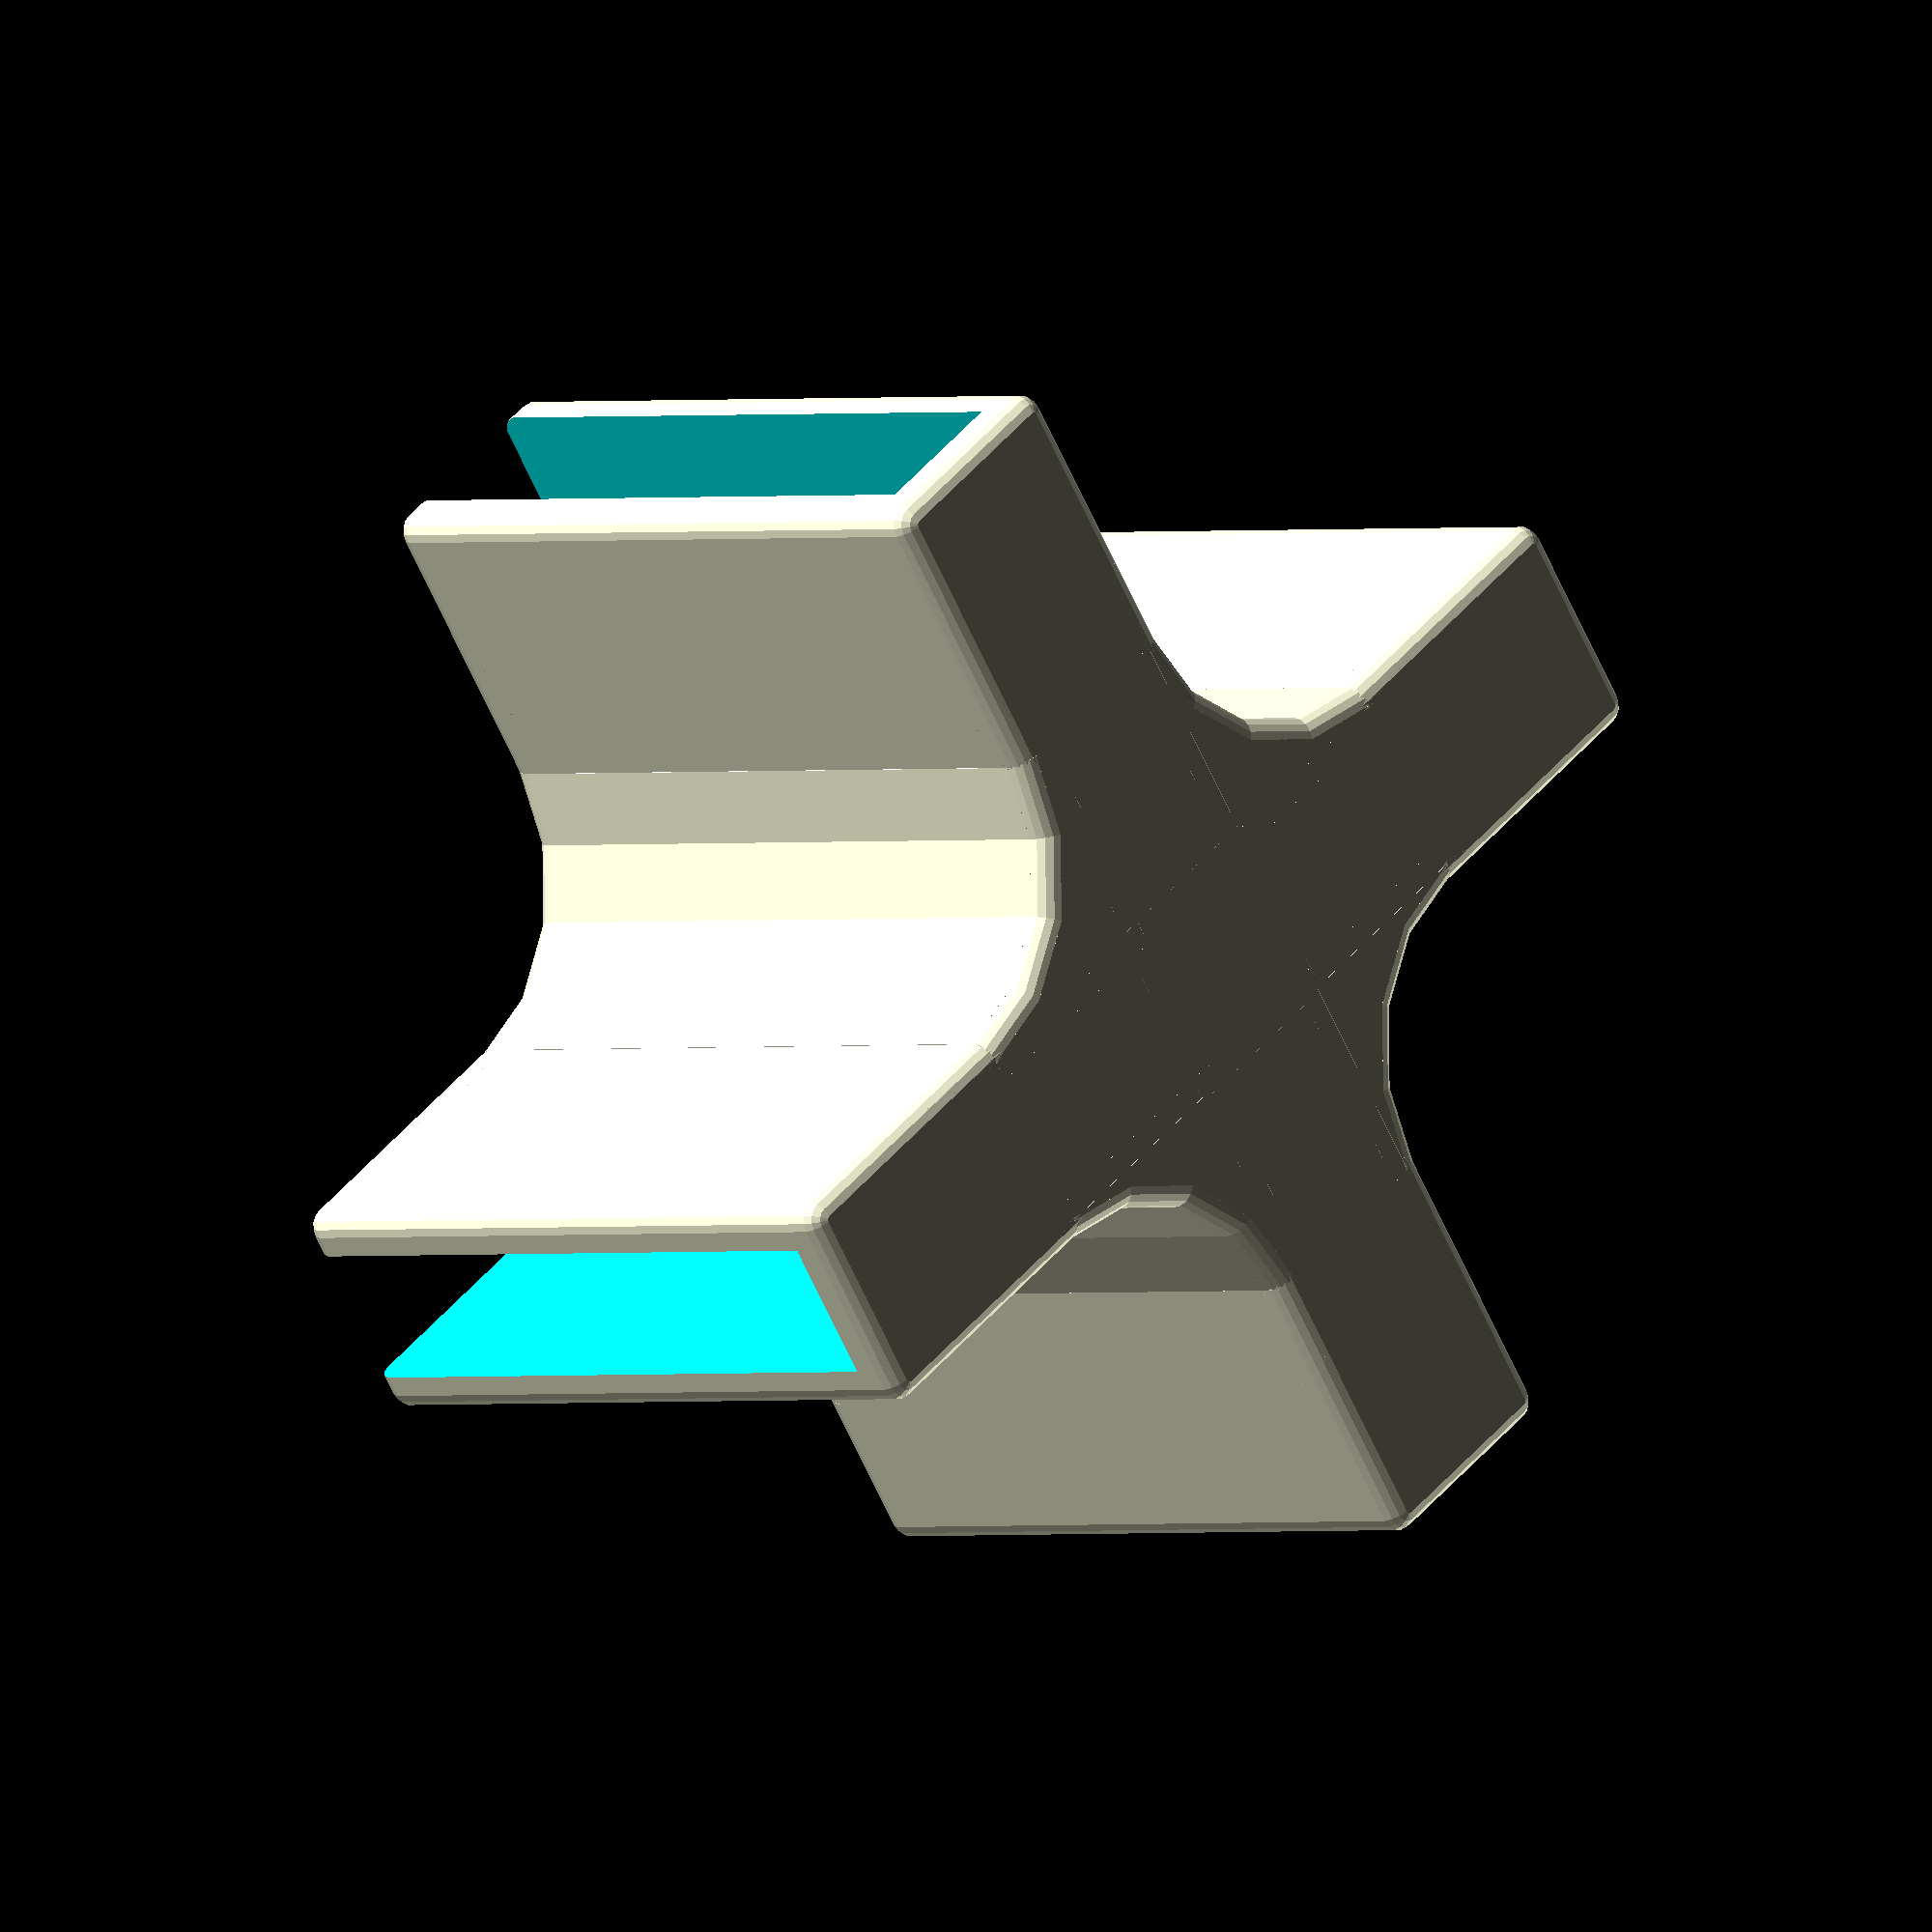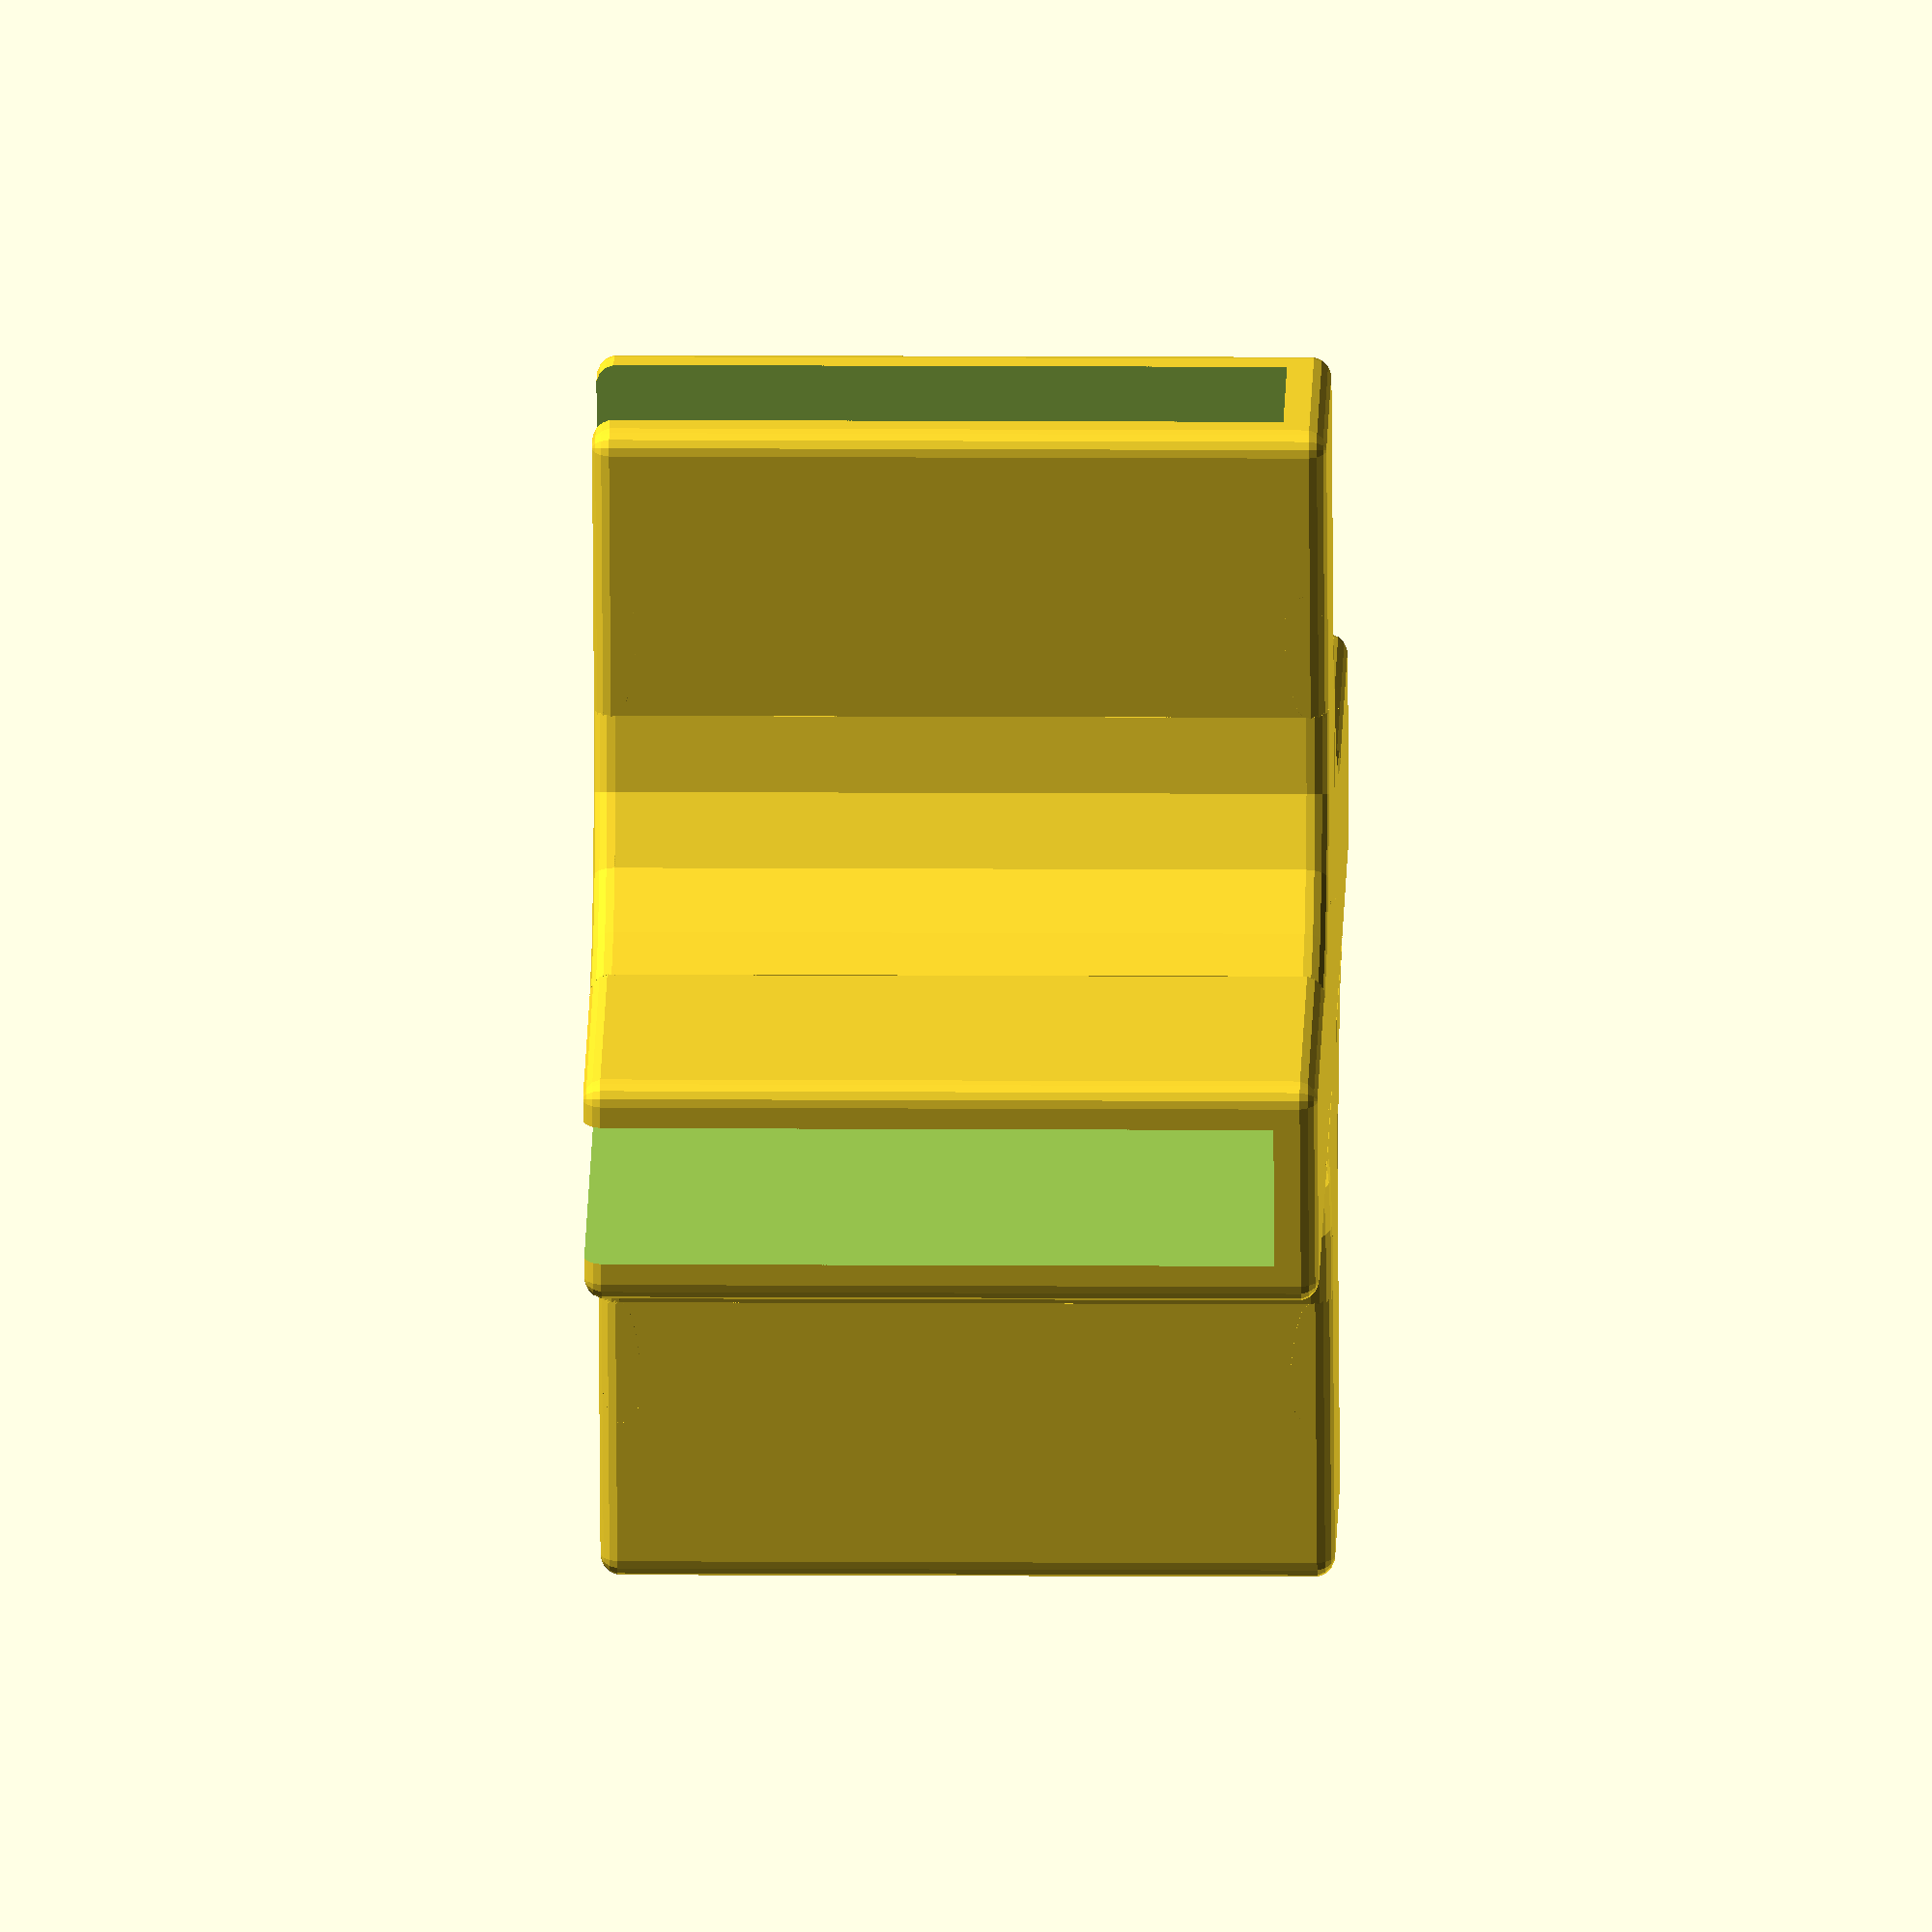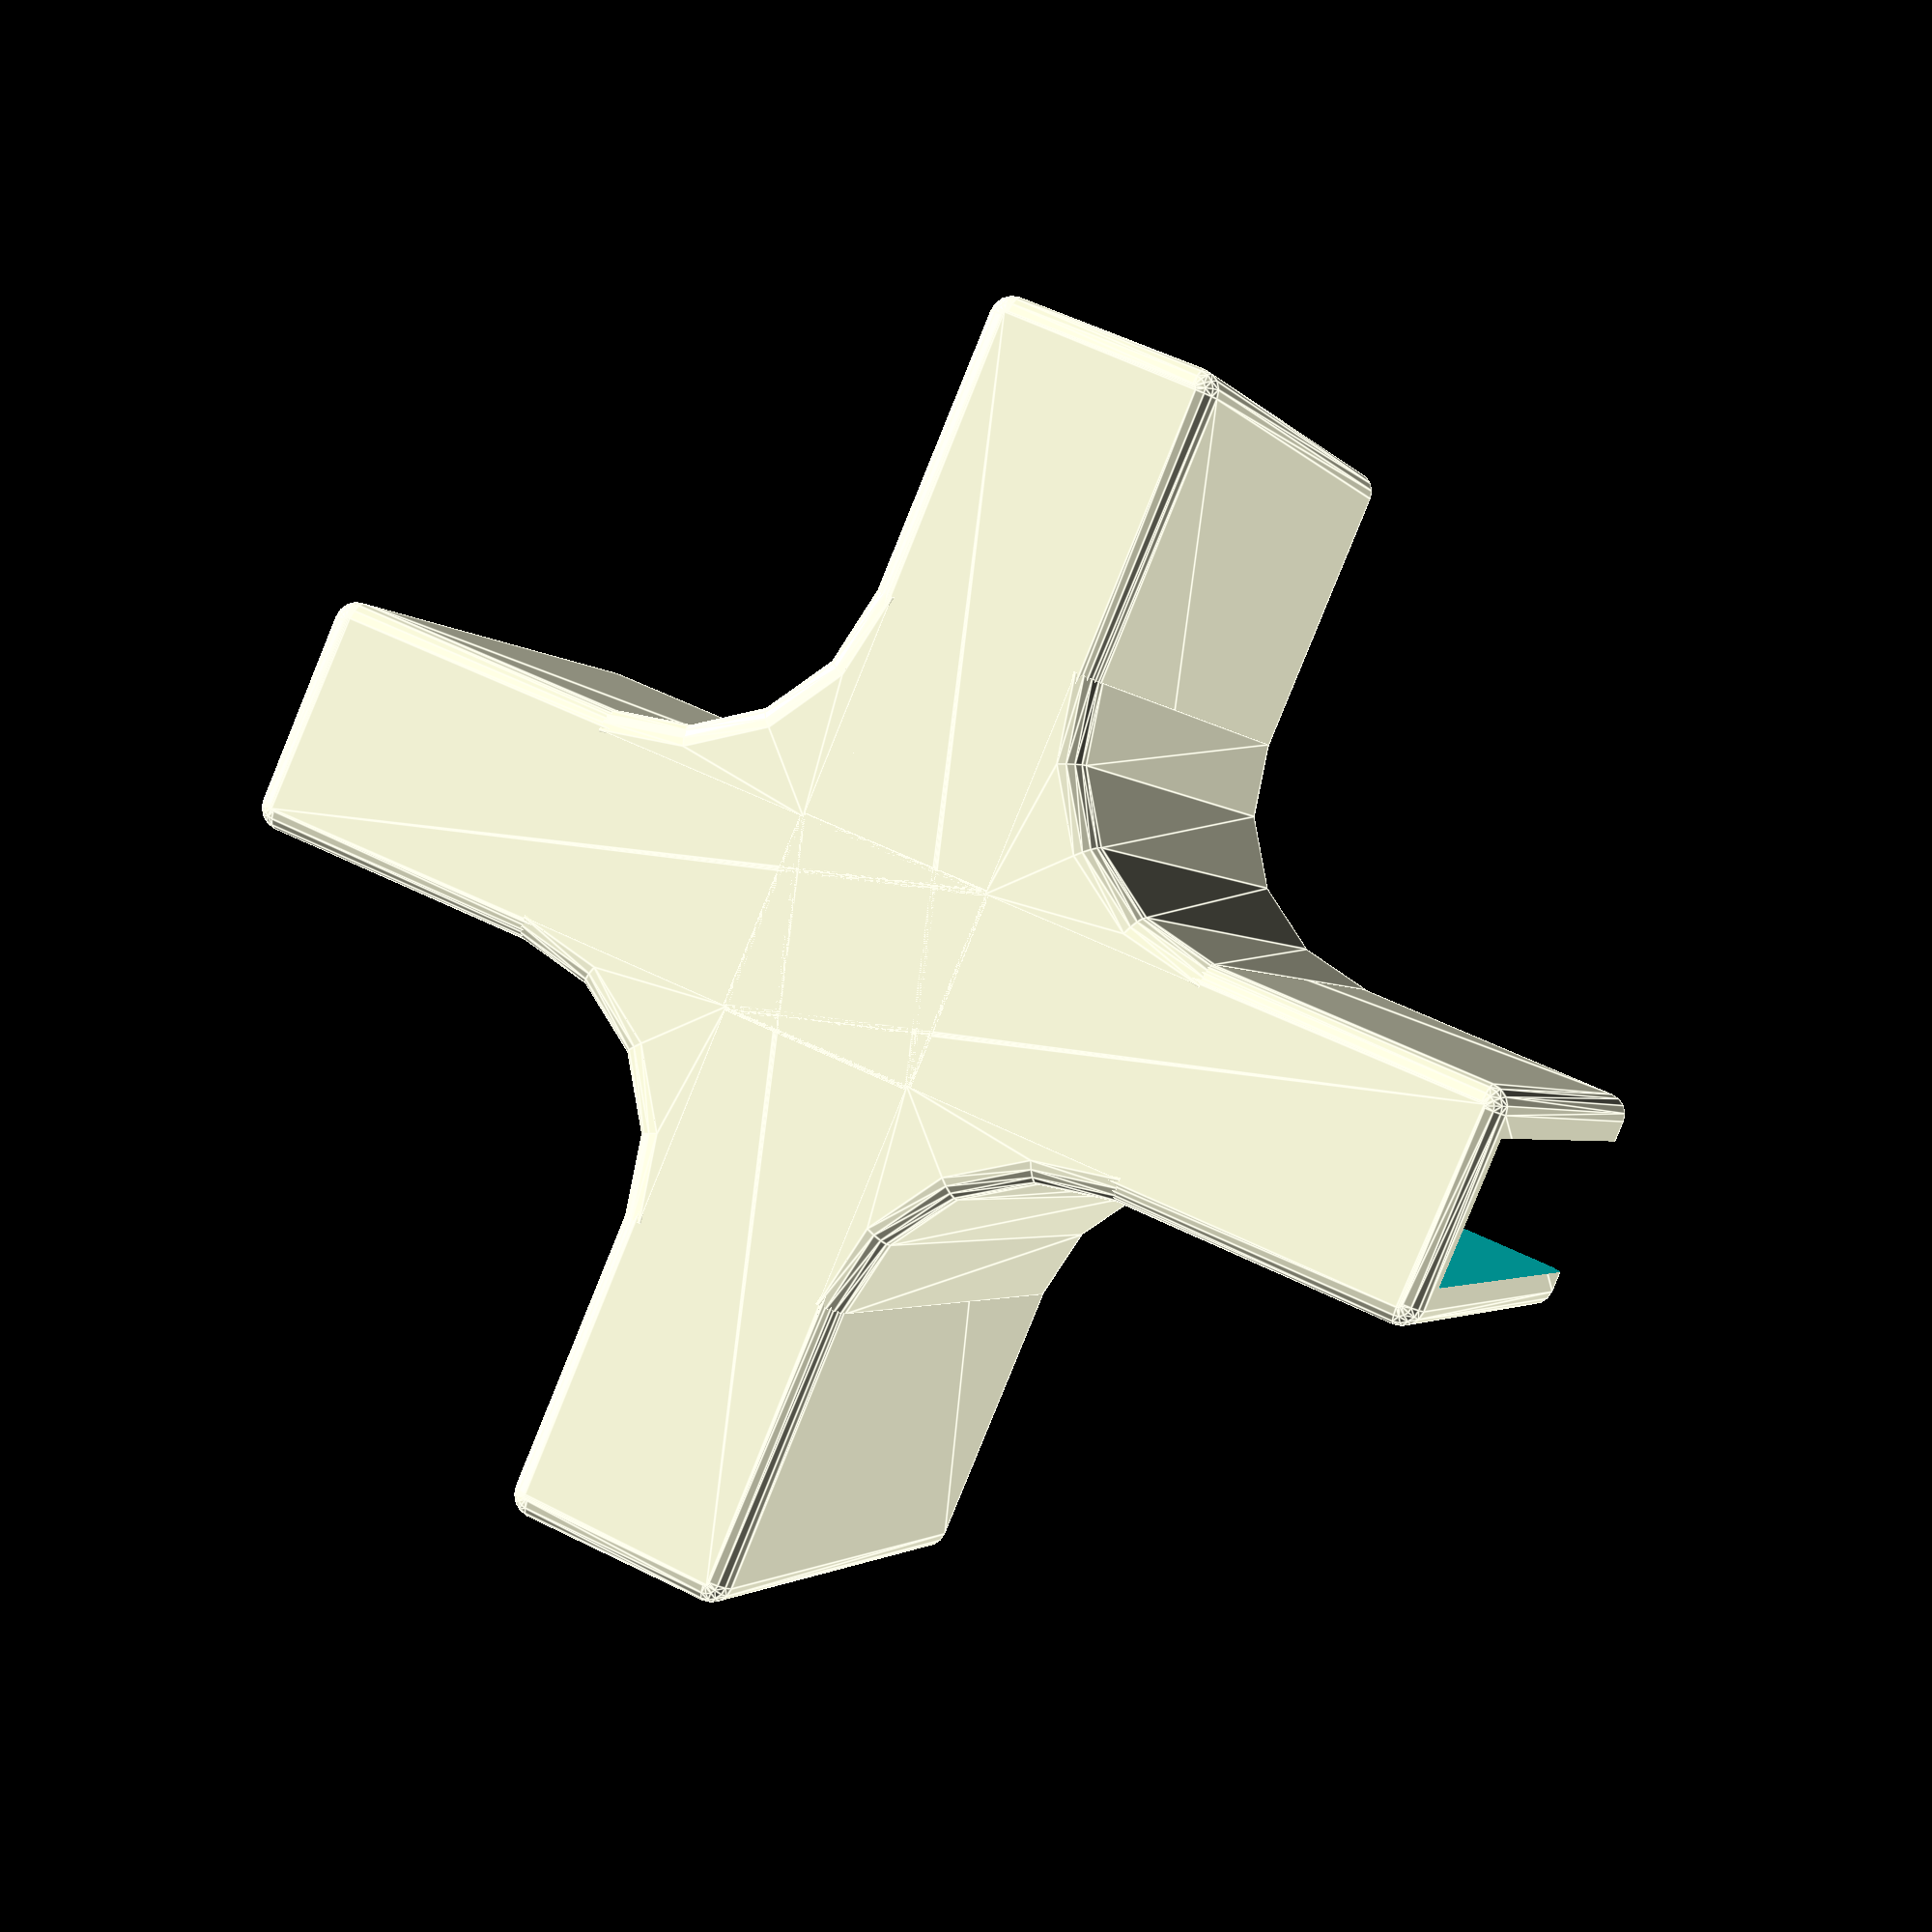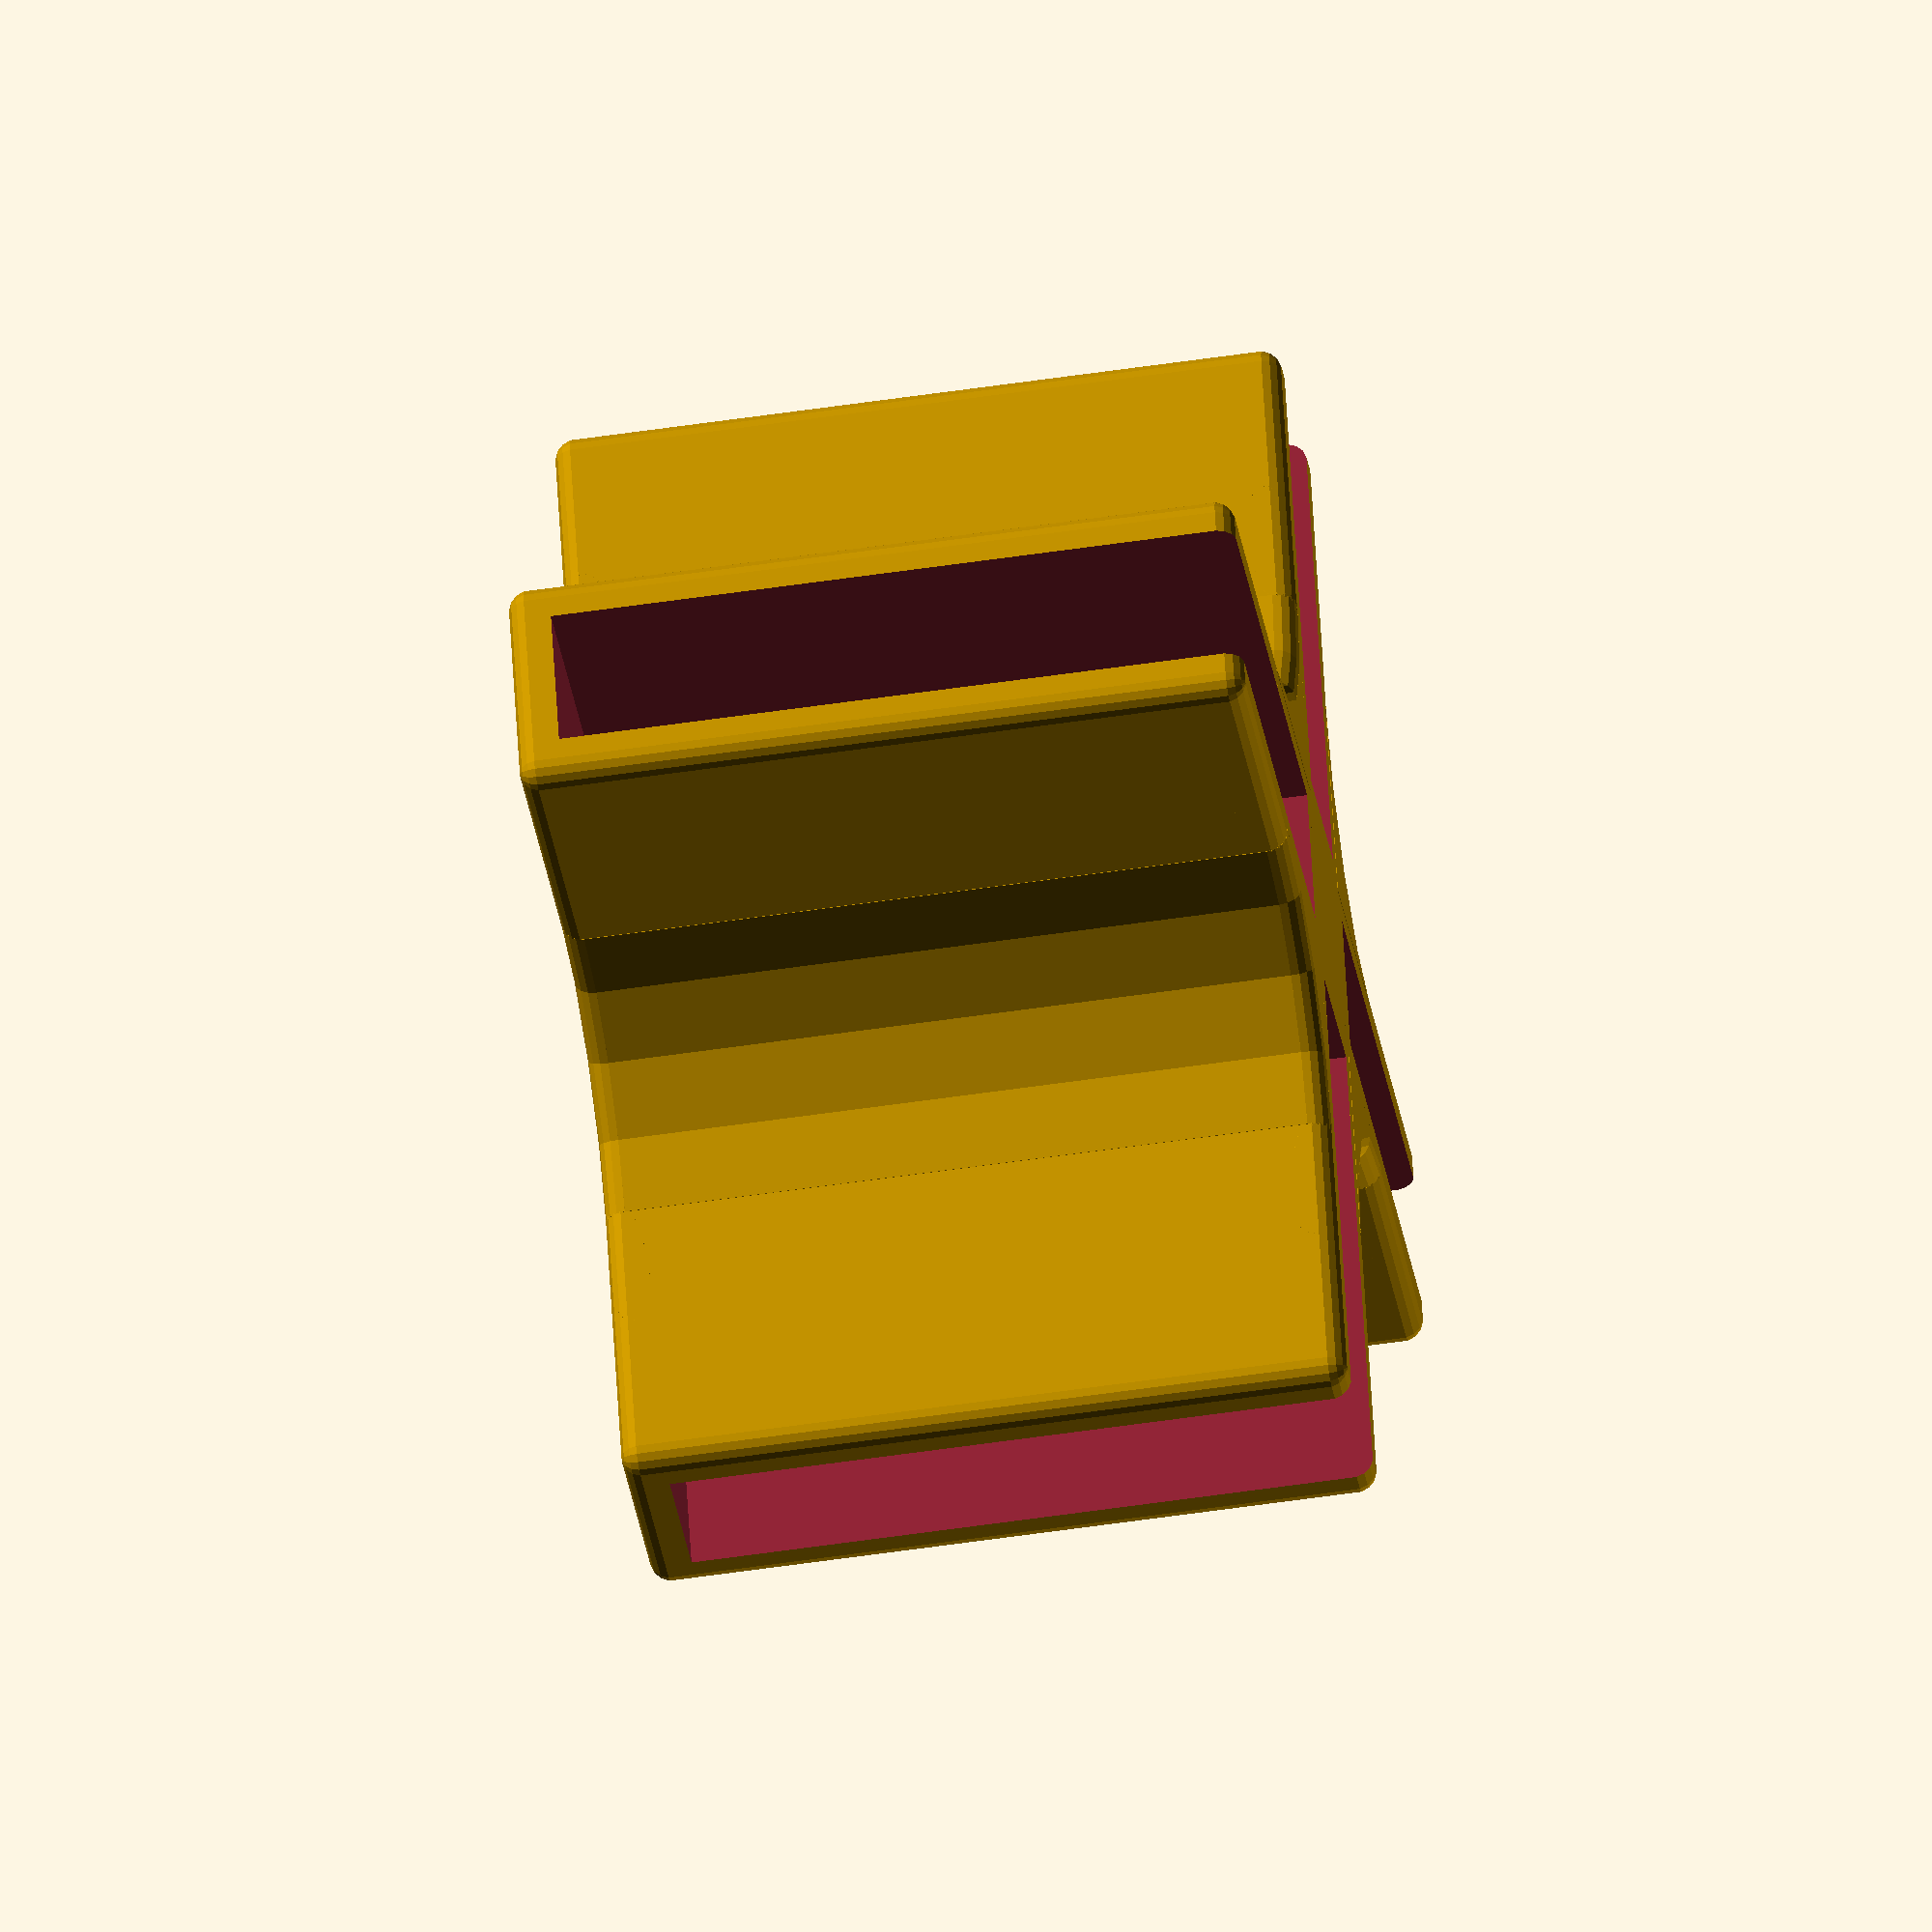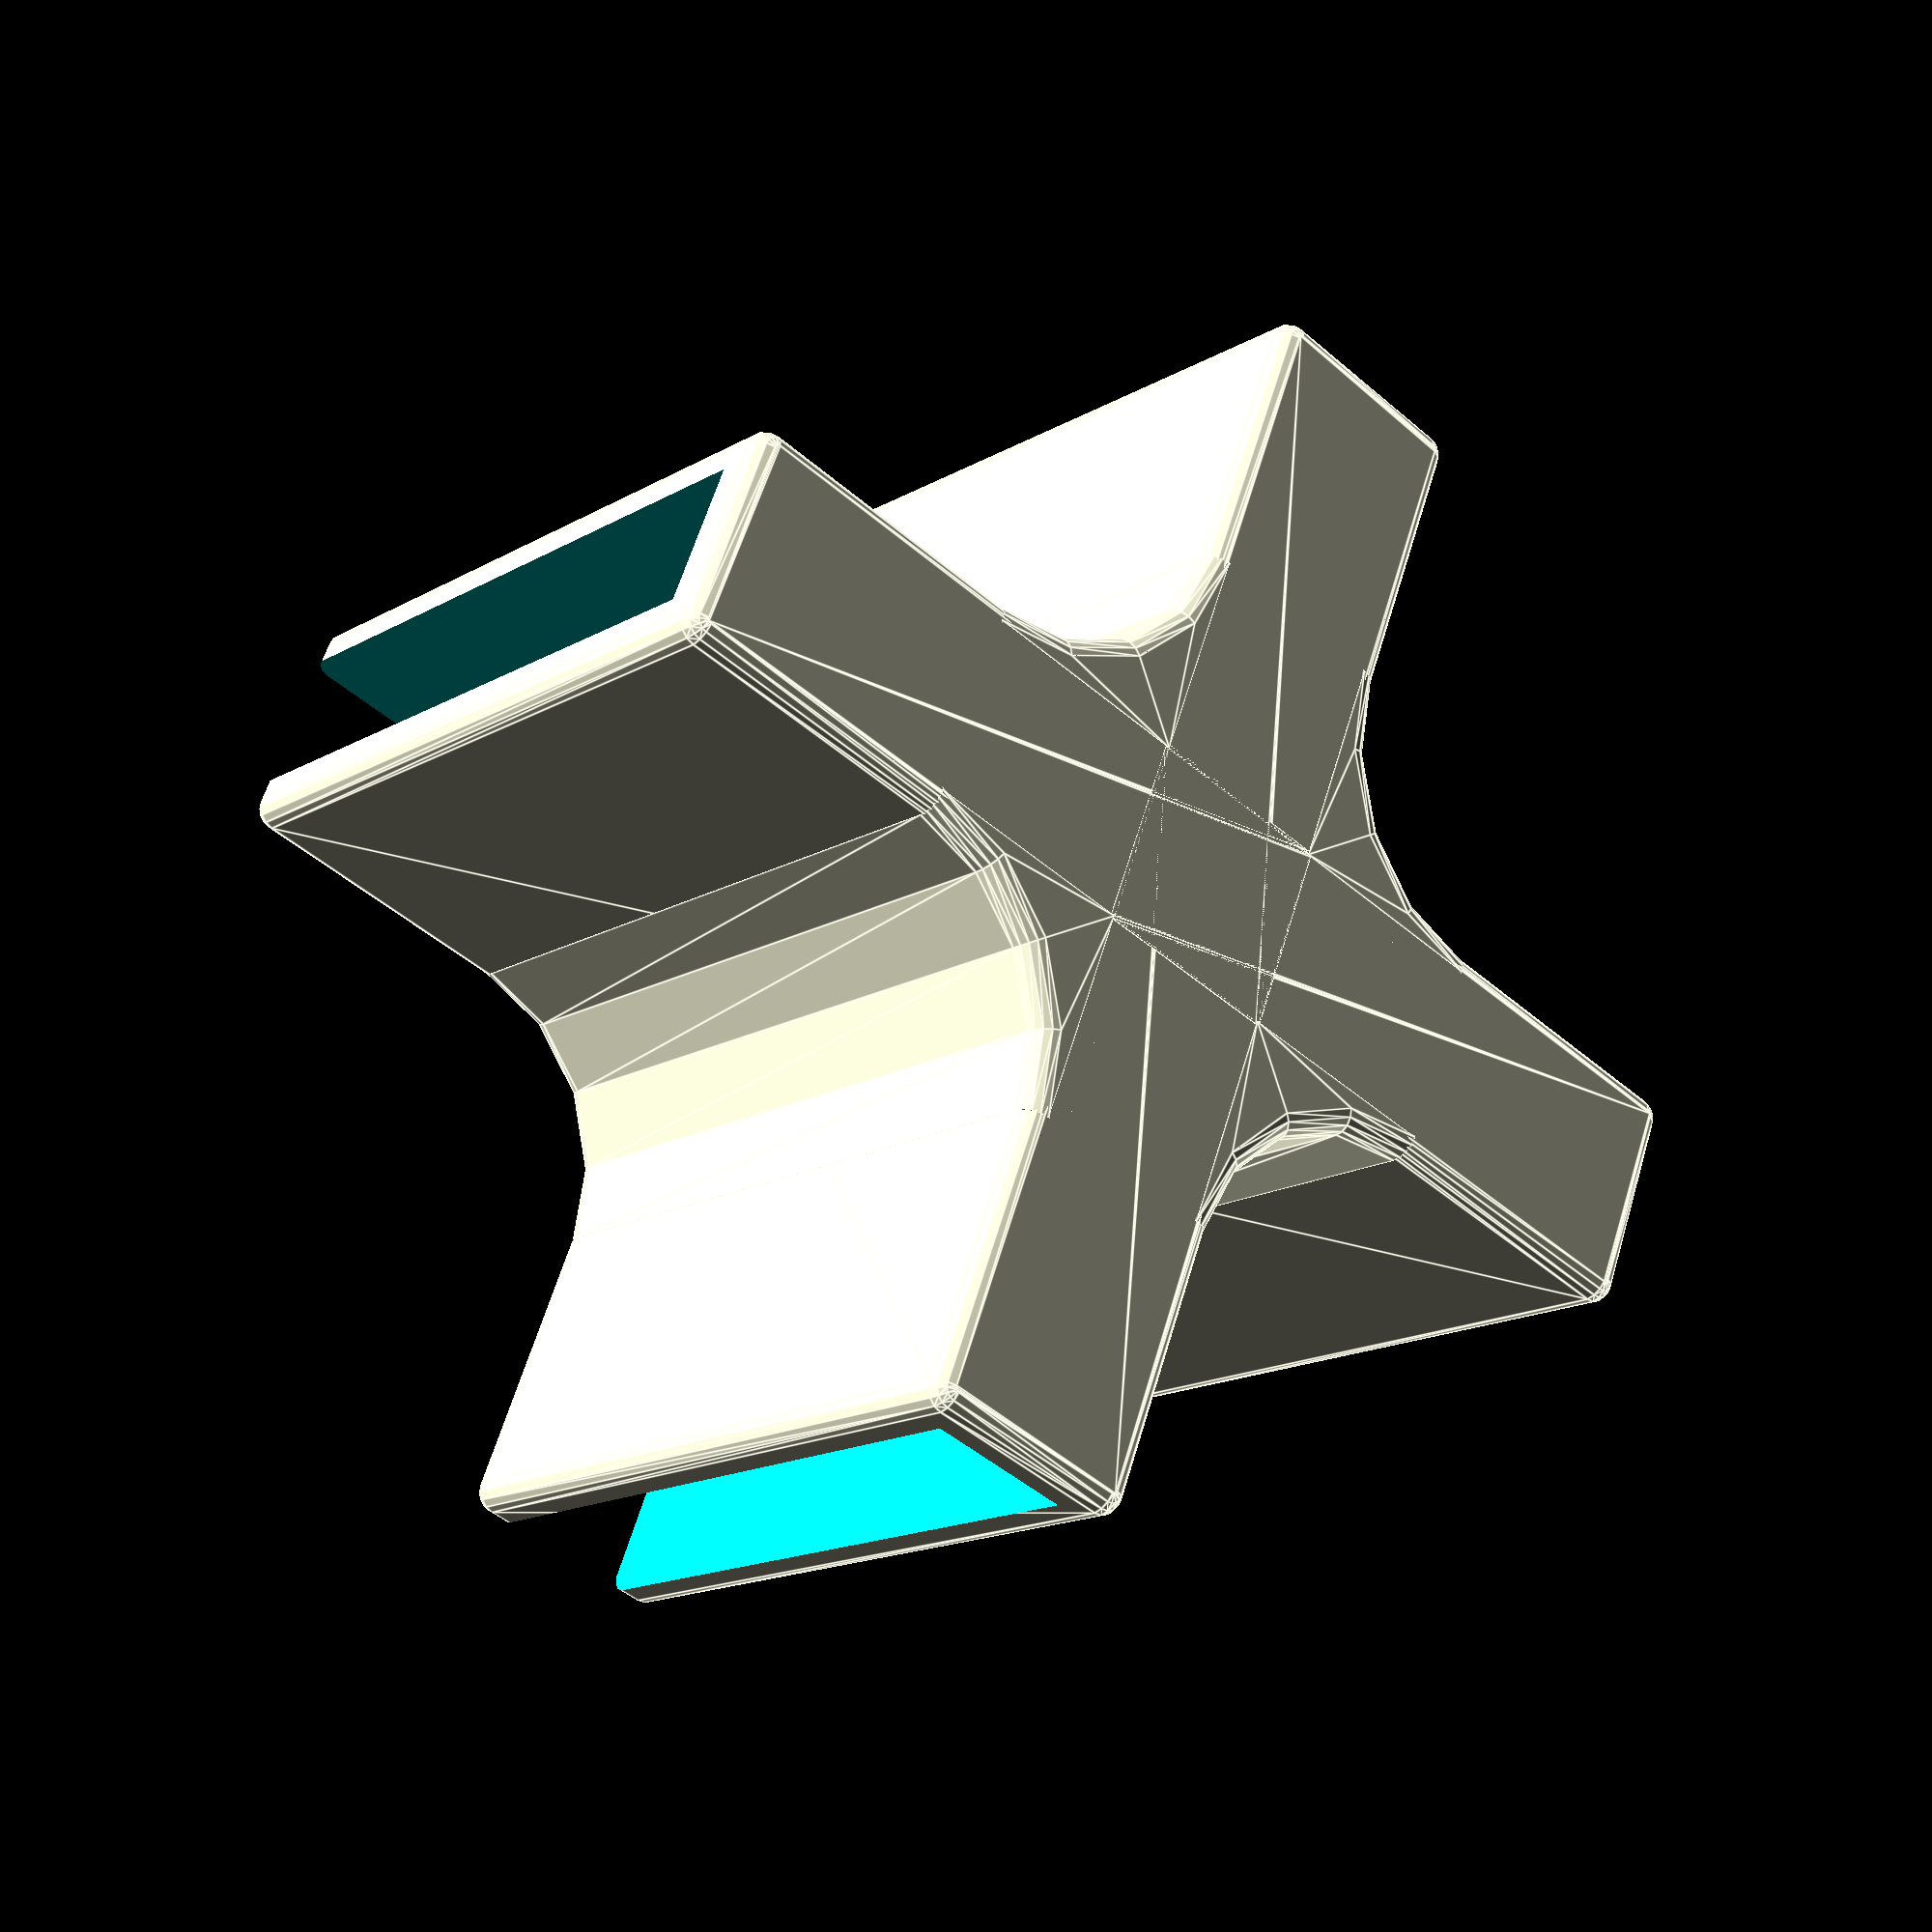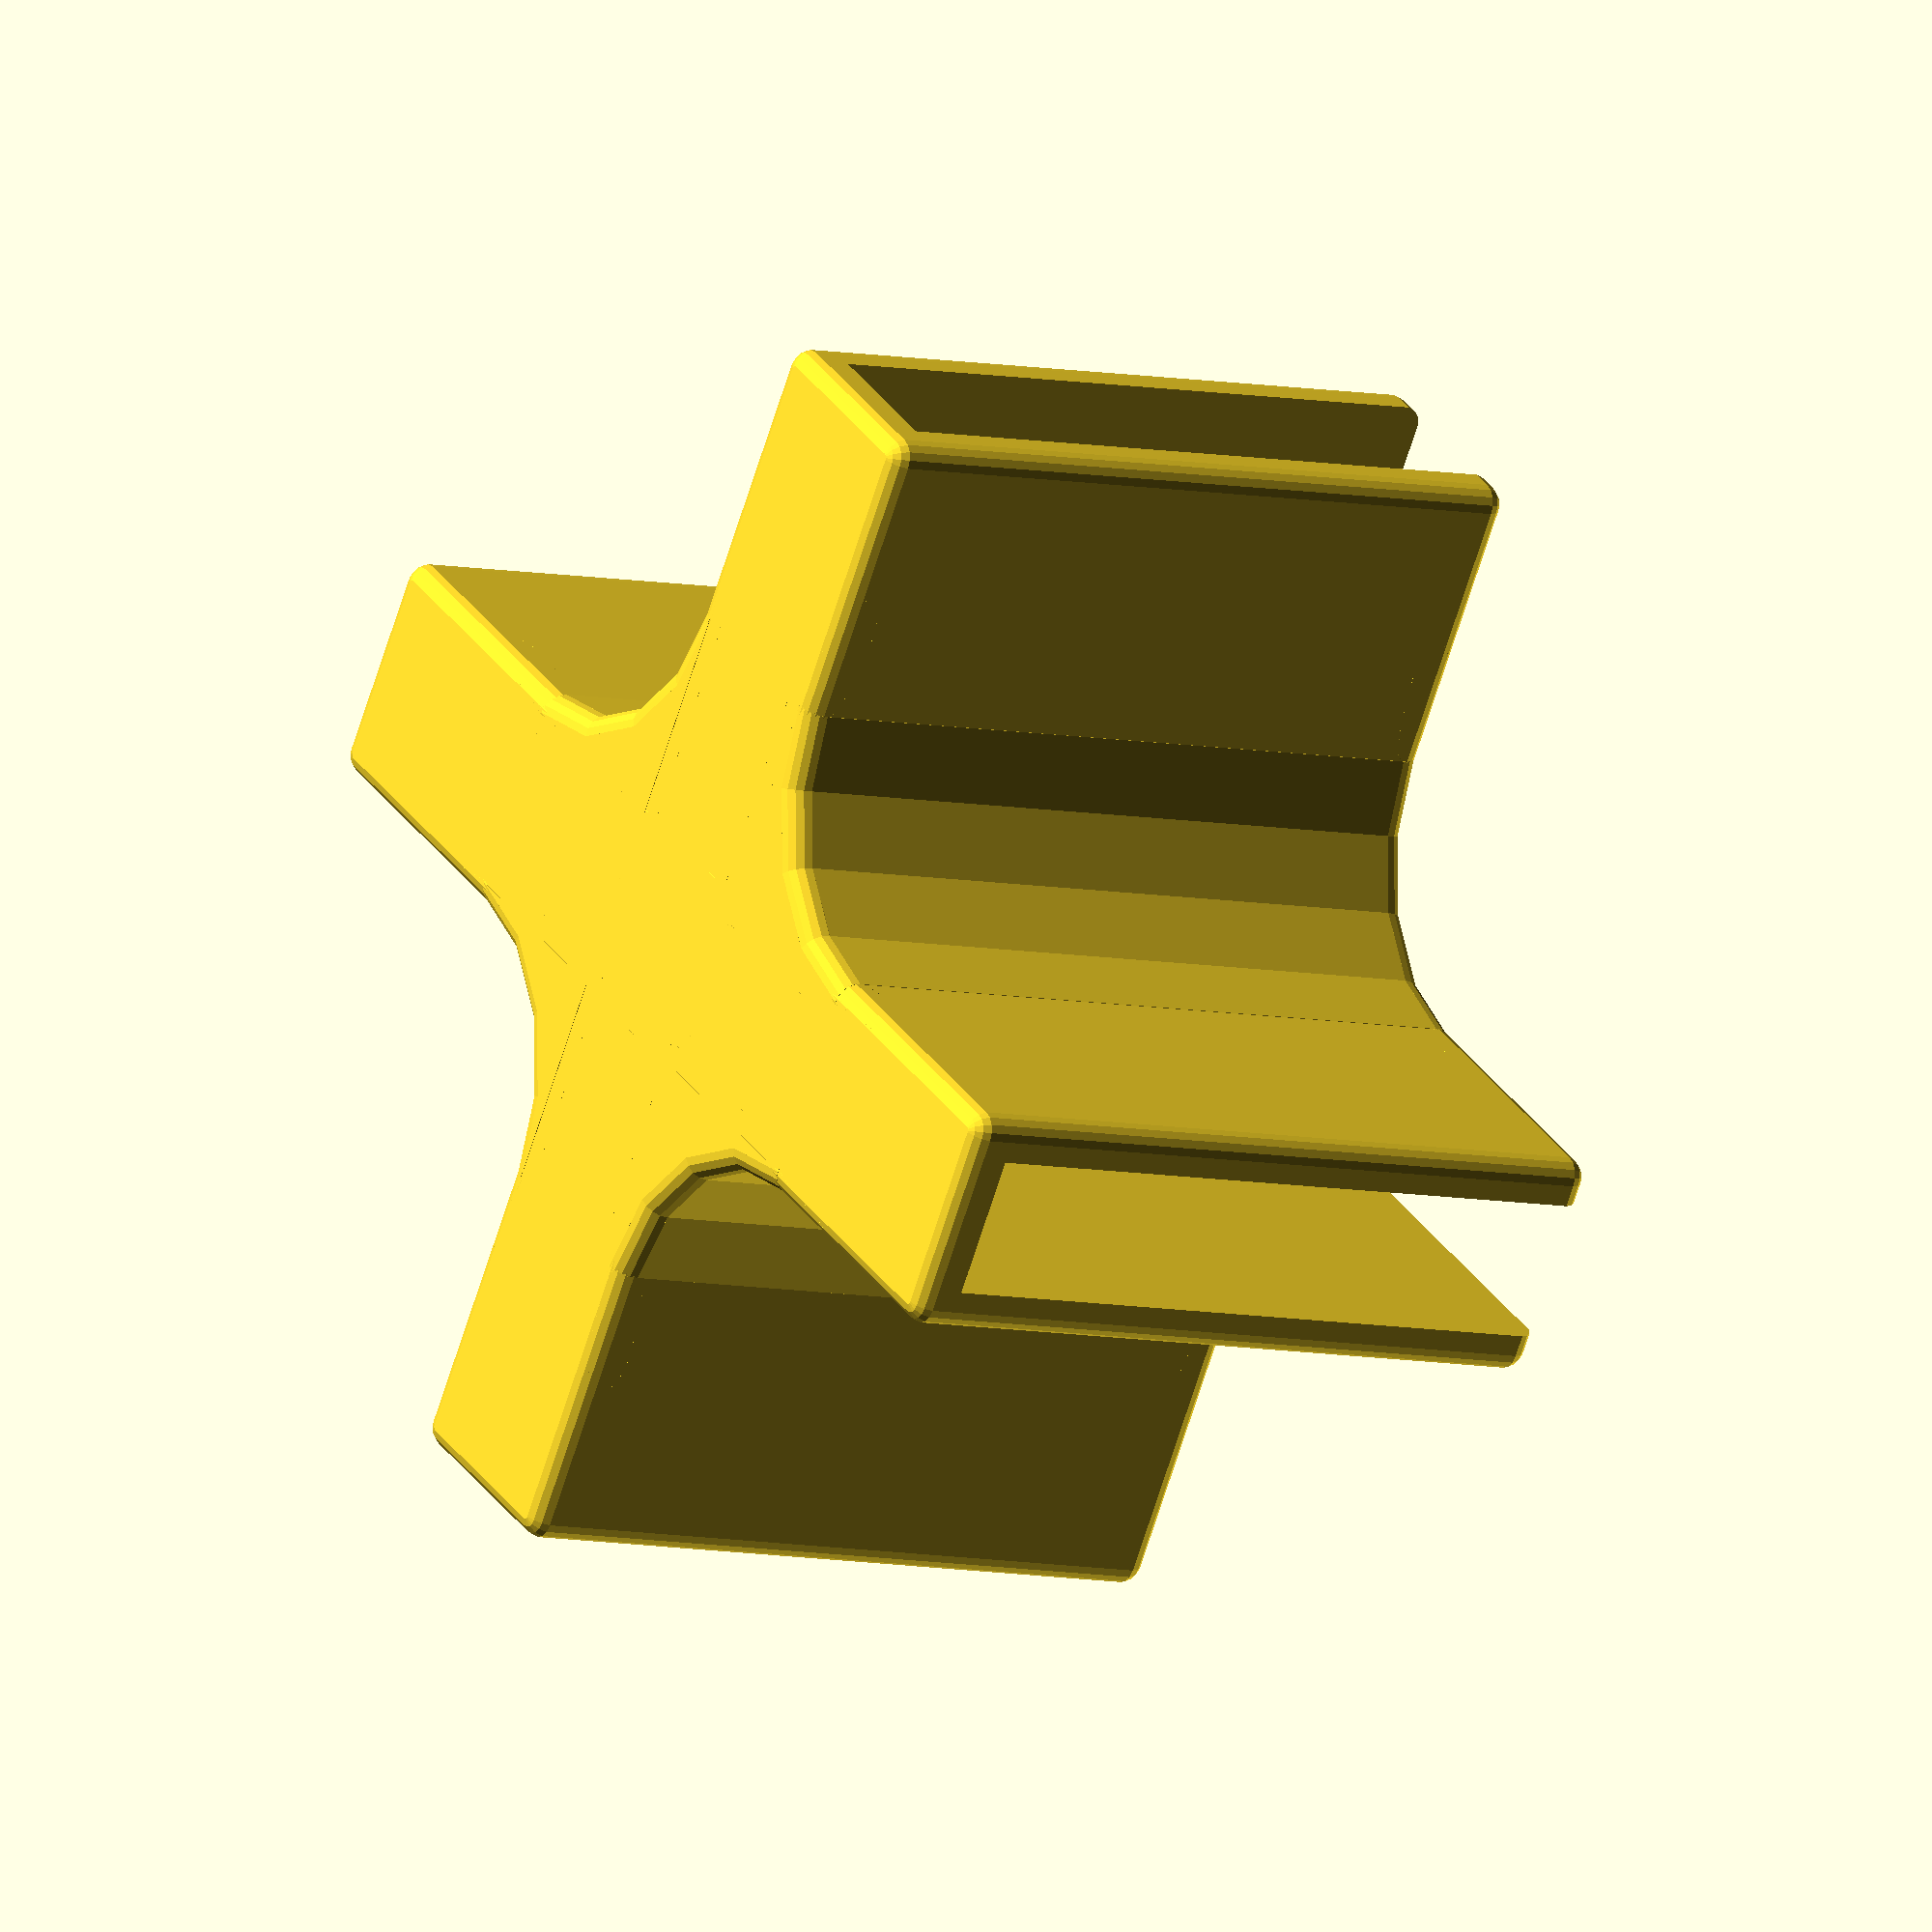
<openscad>
/* [Parameters] */

//
module_type = "X-module"; // [I-module, L-module, T-module, X-module, BL-module, BT-module, BR-module, FL-module, FT-module, FR-module]

//
module_width = 50;

//
board_thickness = 10;

//
wall_thickness = 3;

/* [Shape] */
//Open SCAD parameter $fn = 4*detalization. Do not put too big value customizer will stuck.
shape_detalization=4; // default = 15, i.e. $fn = 60

//
corner_radius = 15;

//corner shape type
shape_type = "no shape"; // [no shape, linear, circle, arc-in]

//
shape_parameter = 0;

HH = module_width;
RR = corner_radius;
DD = board_thickness;
r=wall_thickness/2;

PP = shape_parameter;
$fn = 4*shape_detalization;

module side_block(h,d,r) {
 LHH = h-d/2-3*r;
 LDD = d/2+r;
 eps=0.01;

 difference(){
  hull(){
   translate([-LDD,+LDD,-LDD])sphere(r=r,center=true);
   translate([-LDD,-LDD,-LDD])sphere(r=r,center=true);
   translate([LHH,+LDD,-LDD])sphere(r=r,center=true);
   translate([LHH,-LDD,-LDD])sphere(r=r,center=true);
   translate([-LDD,+LDD,LHH])sphere(r=r,center=true);
   translate([-LDD,-LDD,LHH])sphere(r=r,center=true);
   translate([LHH,+LDD,LHH])sphere(r=r,center=true);
   translate([LHH,-LDD,LHH])sphere(r=r,center=true);
  }
  translate([d/2+2*r+eps,-d/2+eps,-d/2])cube([h,d-2*eps,h]);
 }
}

module side_corner(h,d,q,r) {
 LHH = h-d/2-3*r;
 LDD = d/2+r;
 w=d+2*r;

 translate([0,0,-(d/2+r)]){
  translate([q+w/2,q+w/2,0])
  intersection(){
   rotate_extrude(convexity = 2){
    translate([q, 0]) circle(r = r); 
    translate([q, HH-2*r]) circle(r = r); 
   }
   translate([-q/2-r/2,-q/2-r/2,HH/2-r])
    cube([q+r,q+r,HH],center=true);
  }

  translate([0,0,-r])
  linear_extrude(HH)
  difference(){
   translate([w/2,w/2])square([q,q]);
   translate([+(q+w/2),+(q+w/2)])circle(q);
  }

  linear_extrude(HH-2*r)
  difference(){
   translate([w/2,w/2])square([q,q]);
   translate([+(q+w/2),+(q+w/2)])circle(q-r);
  }
 }
}

module side_plate_line(h,d,q,r){
 LHH = h-d/2-3*r;
 LDD = d/2+r;

 hull()
 {
  translate([LDD,LDD,-LDD])sphere(r=r,center=true);
  translate([LDD,LHH-q,-LDD])sphere(r=r,center=true);
  translate([LHH-q,LDD,-LDD])sphere(r=r,center=true);
 }
}

module side_plate_arcout(h,d,q,r){
 LHH = h-d/2-3*r;
 LDD = d/2+r;

 hull()
 {
  translate([LDD,LDD,-LDD])sphere(r=r,center=true);
  translate([LDD,LHH,-LDD])sphere(r=r,center=true);
  translate([LHH,LDD,-LDD])sphere(r=r,center=true);
  translate([0,0,-(d/2+r)])
  translate([LHH-q,LHH-q,0])
  intersection(){
   rotate_extrude(){
    translate([q, 0])
    intersection(){
     circle(r = r);
     translate([0,-r])square([2*r,2*r]);
    }
   }
   translate([+q/2+r/2,+q/2+r/2,h/2-r])
    cube([q+r,q+r,h],center=true);
  }
 }
}

module side_plate_arcin(h,d,q,r) {
 LHH = h-d/2-3*r;
 LDD = d/2+r;
 w=d+2*r;

 translate([0,0,-(d/2+r)]){
  translate([q+w/2,q+w/2,0])
  intersection(){
   rotate_extrude(convexity = 2){
    translate([q, 0]) circle(r = r); 
   }
   translate([-q/2-r/2,-q/2-r/2,HH/2-r])
    cube([q+r,q+r,HH],center=true);
  }

  translate([0,0,-r])
  linear_extrude(2*r)
  difference(){
   translate([w/2,w/2])square([q,q]);
   translate([+(q+w/2),+(q+w/2)])circle(q);
  }
 }
}

module side_plate(h,d,q,r){
 side_corner(h,d,q,r);
 if (shape_type == "linear") side_plate_line(h,d,PP,r);
 if (shape_type == "circle") side_plate_arcout(h,d,PP,r);
 if (shape_type == "arc-in") side_plate_arcin(h,d,h-d-4*r-PP,r);
}

module bottom_sub(h,d,q,r){
 w=d+2*r;
 translate([+(h-w/2),-w/2,0])
 scale([0.8,h/(h-w),1])  //1.5
 translate([0,h-w,0])
 cylinder(r=h-w,h=2*h,center=true,$fn=2*$fn);
}

module bottom_frame(h,d,q,r){
 LHH = h-d/2-3*r;
 LDD = d/2+r;
 w=d+2*r;
 ww = 2*h-w-2*(h-w)*0.8;

 rotate([0,0,180])
 minkowski()
 {
  difference(){
   translate([0,d/2+r,0])
    translate([-ww/2,0,-ww/2])
    cube([h-2*r,LHH-d/2-r,h-2*r]);
 
   union(){
    rotate([0,  0,0]) bottom_sub(h,d,q,r);
    rotate([0, 90,0]) bottom_sub(h,d,q,r);
    rotate([0,-90,0]) bottom_sub(h,d,q,r);
    rotate([0,180,0]) bottom_sub(h,d,q,r);
   }
  }
  sphere(r=r);
 }
}

module module_BL(h=HH,d=DD,q=RR,r=r){
 w=d+2*r;
 ww = 2*h-w-2*(h-w)*0.8;
 
 module_L(h,d,q,r);
 translate([(ww-w)/2,0,(ww-w)/2])
 rotate([0,90,0])bottom_frame(h,d,q,r);
}

module module_BR(h=HH,d=DD,q=RR,r=r){
 mirror([1,0,0])module_BL(h,d,q,r);
}

module module_BT(h=HH,d=DD,q=RR,r=r){
 w=d+2*r;
 ww = 2*h-w-2*(h-w)*0.8;
 
 rotate([0,0,180])module_T(h,d,q,r);
 translate([0,0,(ww-w)/2]){
 rotate([0,0,0])bottom_frame(h,d,q,r);
 rotate([0,90,0])bottom_frame(h,d,q,r);
 }
}

module module_FR(h=HH,d=DD,q=RR,r=r){
 w=d+2*r;
 ww = 2*h-w-2*(h-w)*0.8;
 
 module_L(h,d,q,r);
 //translate([(ww-w)/2,0,(ww-w)/2])
 translate([(ww-w)/2,0,h-w-2*r-(ww-w)/2])
 rotate([0,180,0])bottom_frame(h,d,q,r);
}

module module_FL(h=HH,d=DD,q=RR,r=r){
 mirror([1,0,0])module_FR(h,d,q,r);
}

module module_FT(h=HH,d=DD,q=RR,r=r){
 w=d+2*r;
 ww = 2*h-w-2*(h-w)*0.8;
 
 rotate([0,0,180])module_T(h,d,q,r);
 translate([0,0,h-w-2*r-(ww-w)/2]){
 rotate([0,180,0])bottom_frame(h,d,q,r);
 rotate([0,-90,0])bottom_frame(h,d,q,r);
 }
}

module module_I(h=HH,d=DD,q=RR,r=r){
 rotate([0,0,-90])side_block(h, d, r);
 rotate([0,0,+90])side_block(h, d, r);
}

module module_L(h=HH,d=DD,q=RR,r=r){
 side_block(h, d, r);
 rotate([0,0,90])side_block(h, d, r);

 side_plate(h,d,q,r);
}

module module_T(h=HH,d=DD,q=RR,r=r){
 rotate([0,0,0])side_block(h, d, r);
 rotate([0,0,-90])side_block(h, d, r);
 rotate([0,0,180])side_block(h, d, r);

 rotate([0,0,-90])side_plate(h,d,q,r);
 rotate([0,0,180])side_plate(h,d,q,r);
}

module module_X(h=HH,d=DD,q=RR,r=r){
 rotate([0,0,  0])side_block(h, d, r);
 rotate([0,0, 90])side_block(h, d, r);
 rotate([0,0,180])side_block(h, d, r);
 rotate([0,0,270])side_block(h, d, r);

 rotate([0,0,  0])side_plate(h,d,q,r);
 rotate([0,0, 90])side_plate(h,d,q,r);
 rotate([0,0,180])side_plate(h,d,q,r);
 rotate([0,0,270])side_plate(h,d,q,r);
}

if (module_type == "I-module") module_I();
if (module_type == "L-module") module_L();
if (module_type == "T-module") module_T();
if (module_type == "X-module") module_X();
if (module_type == "BL-module") module_BL();
if (module_type == "BT-module") module_BT();
if (module_type == "BR-module") module_BR();
if (module_type == "FL-module") module_FL();
if (module_type == "FT-module") module_FT();
if (module_type == "FR-module") module_FR();


</openscad>
<views>
elev=180.7 azim=304.8 roll=44.1 proj=o view=solid
elev=173.6 azim=195.6 roll=88.5 proj=o view=wireframe
elev=182.3 azim=66.9 roll=343.7 proj=p view=edges
elev=233.4 azim=69.5 roll=260.9 proj=o view=solid
elev=195.7 azim=68.4 roll=39.4 proj=p view=edges
elev=6.7 azim=237.1 roll=236.4 proj=o view=wireframe
</views>
